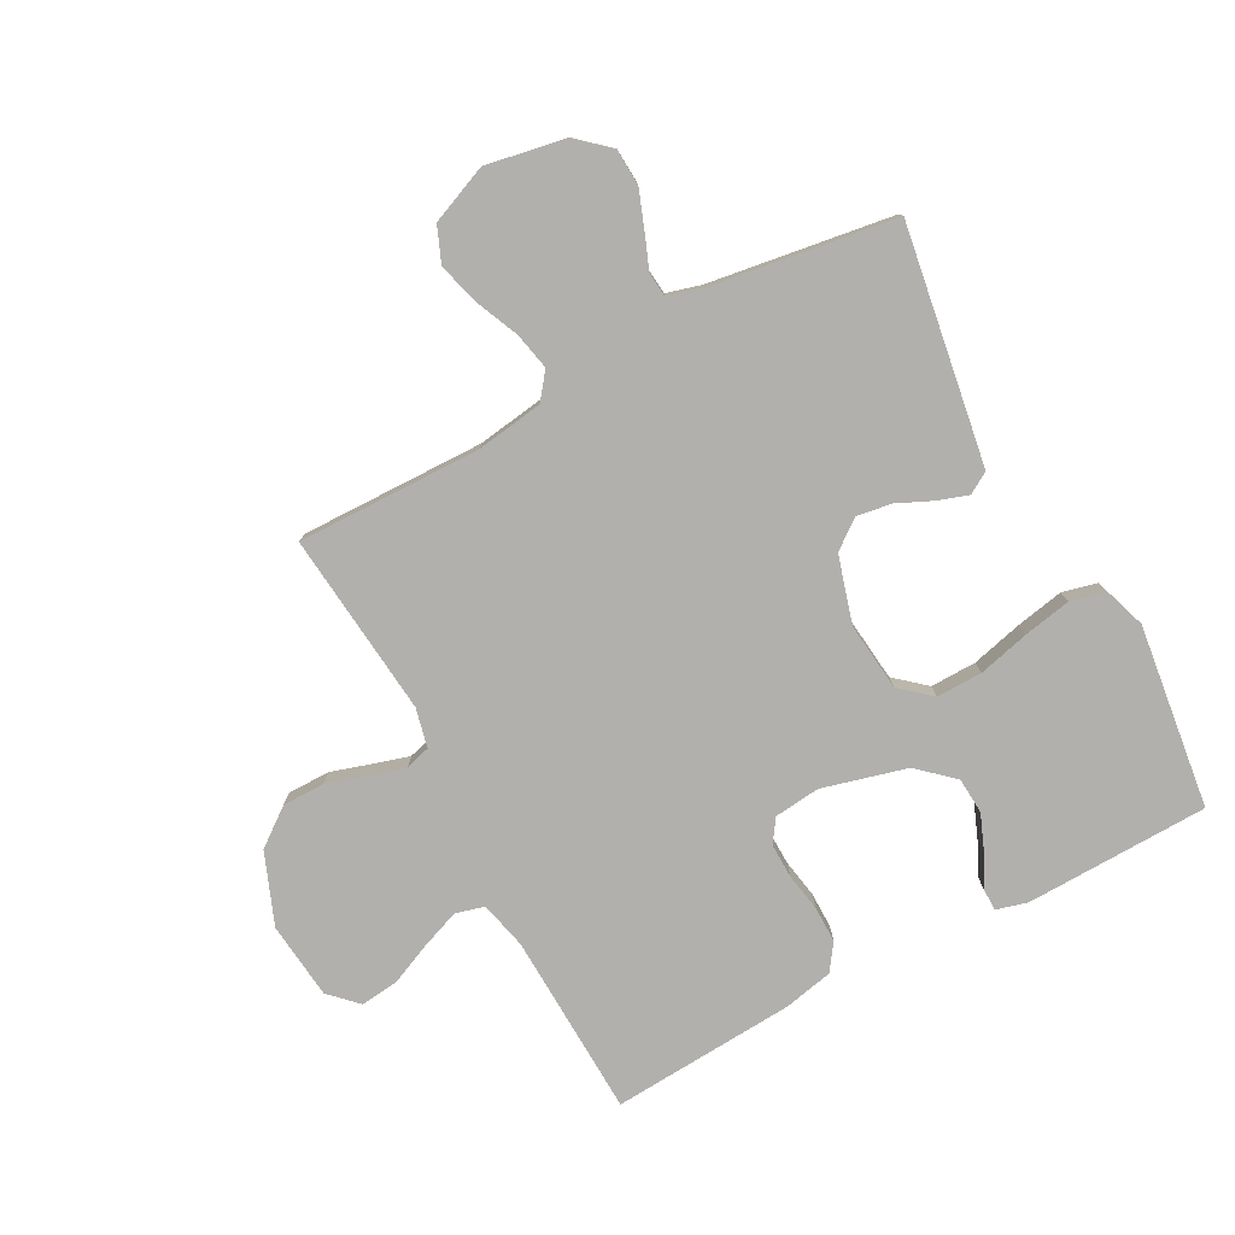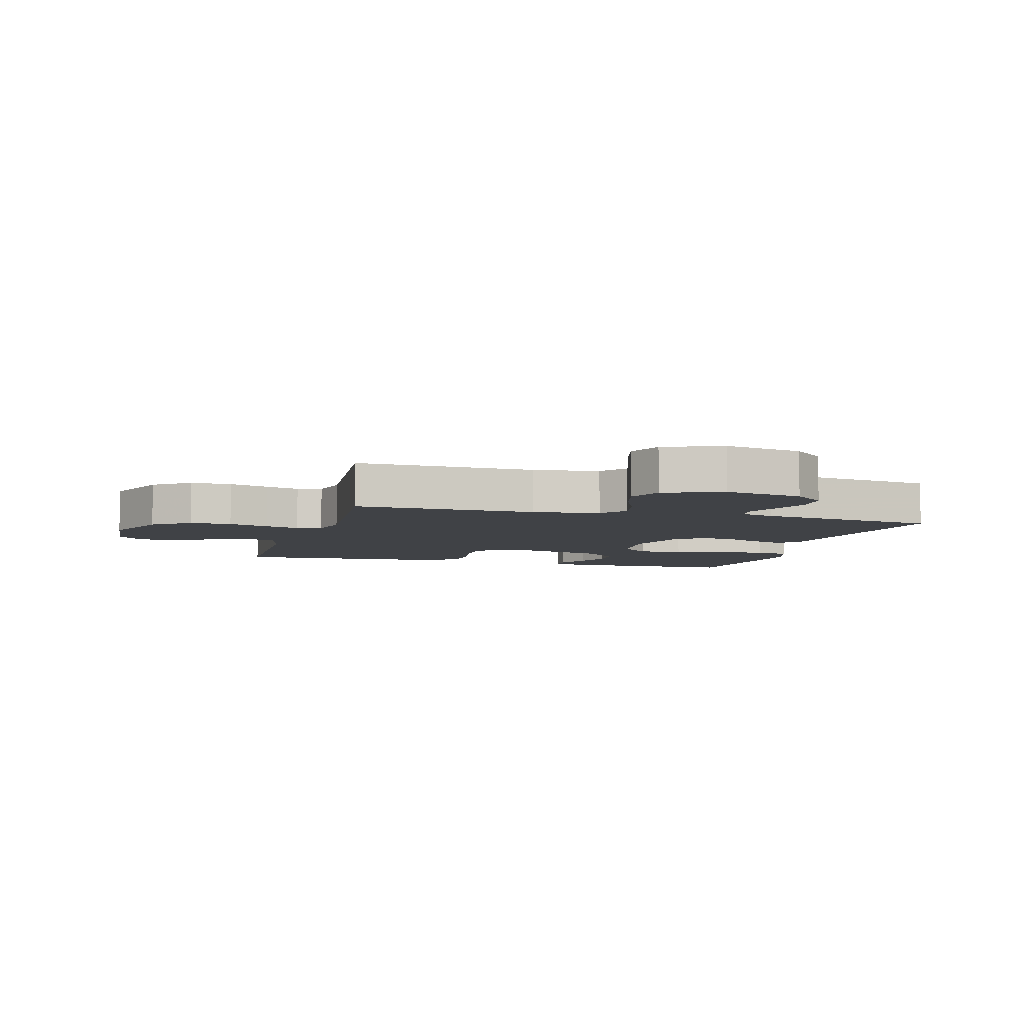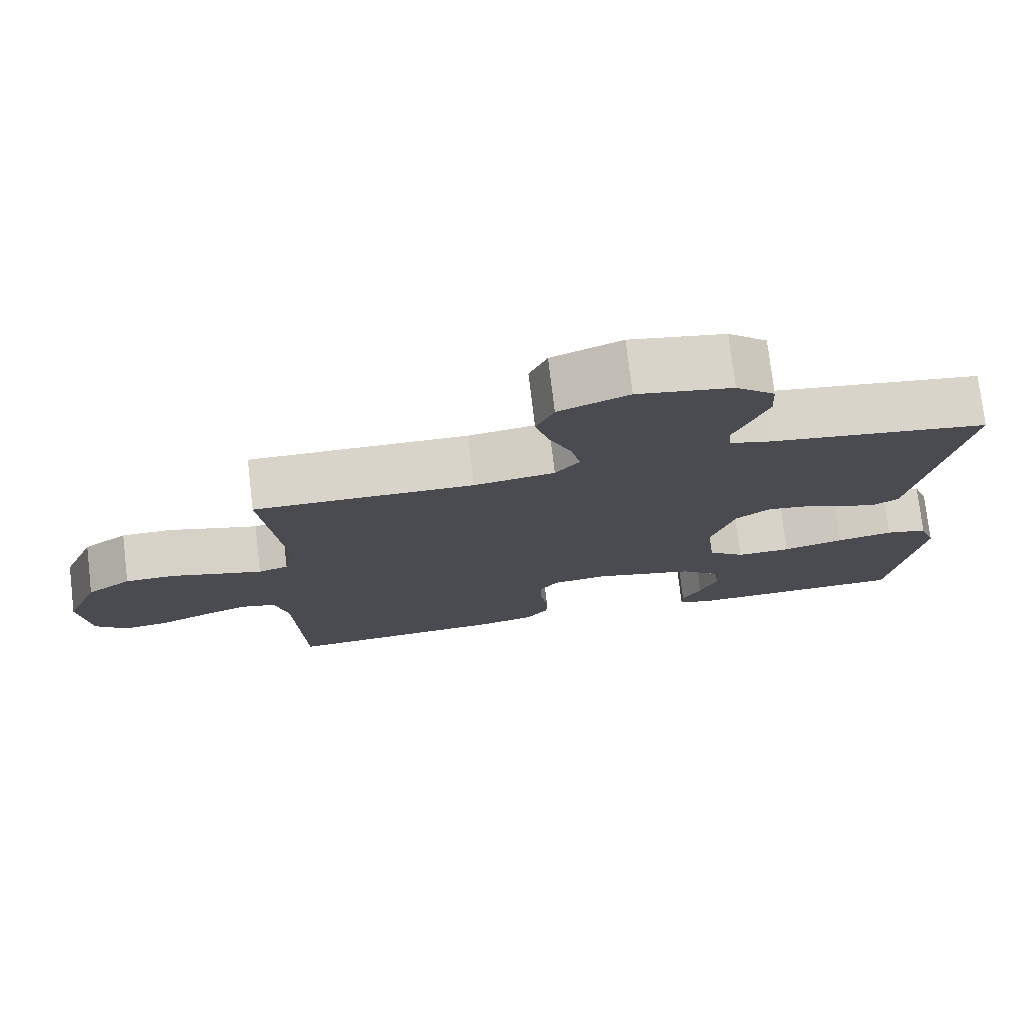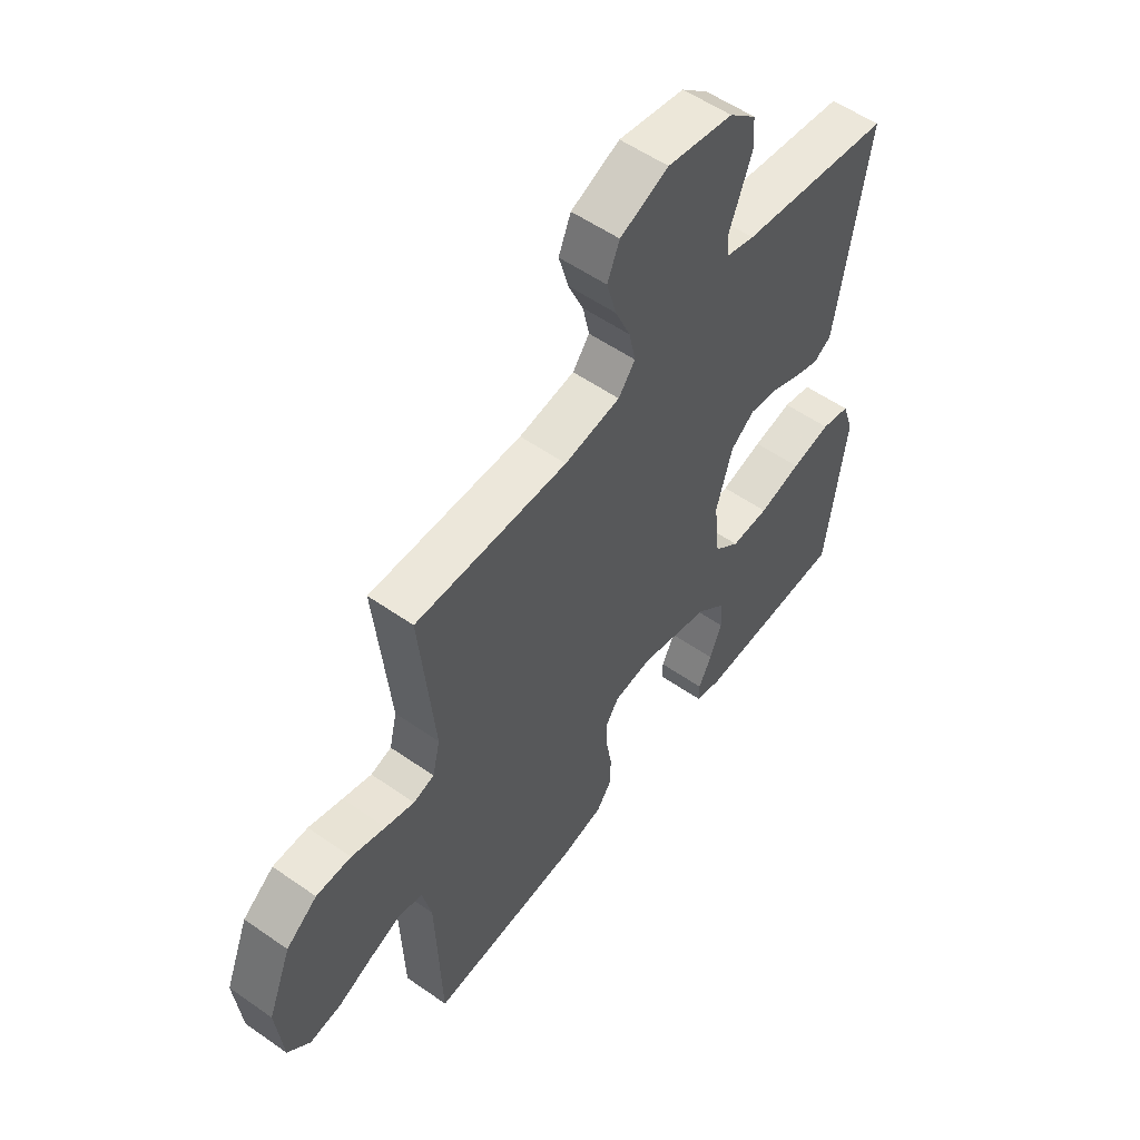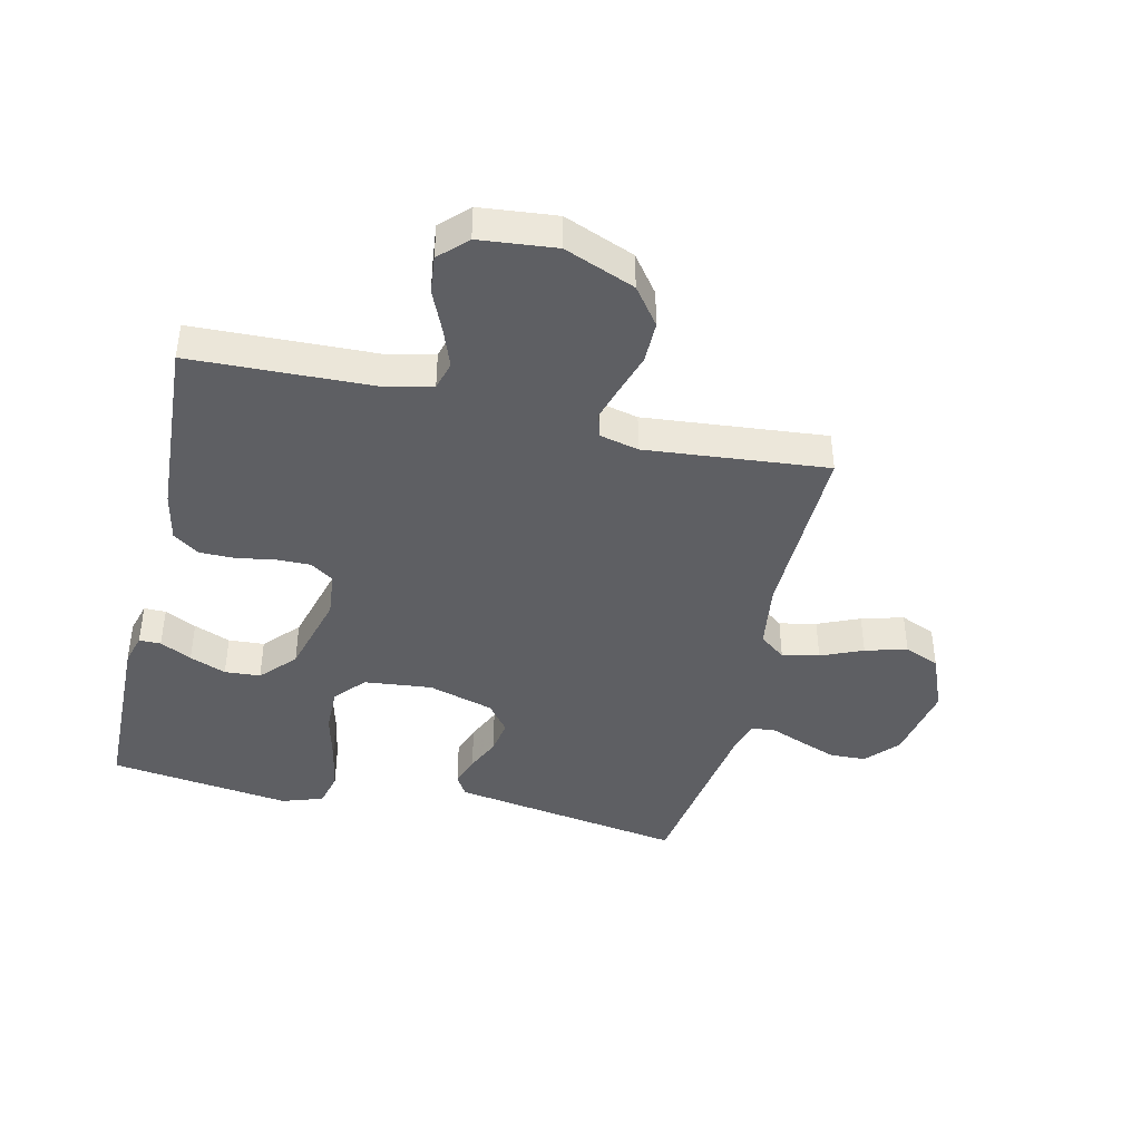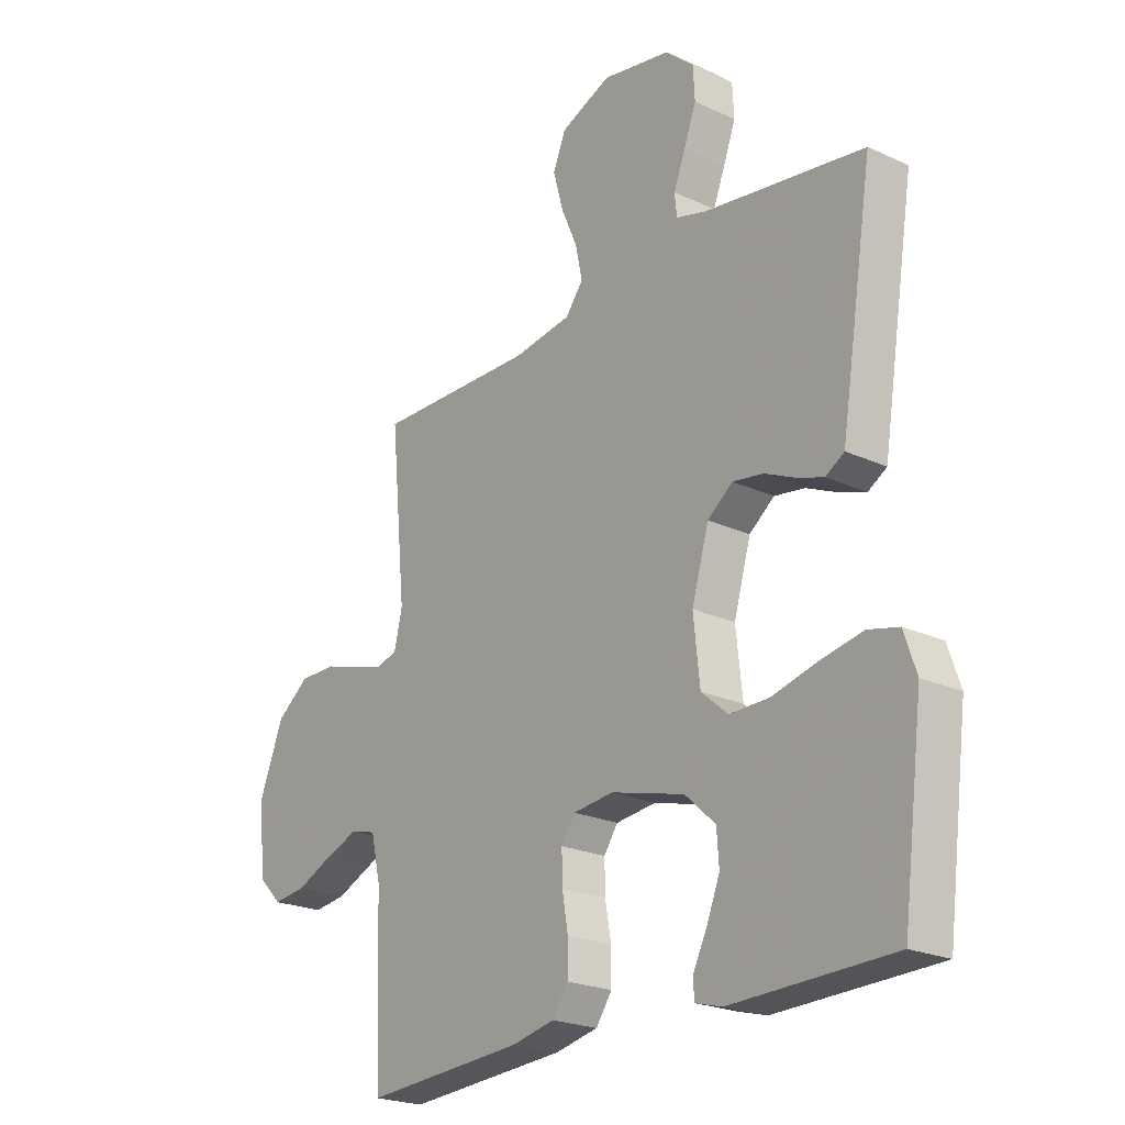
<metadata>
{"format":"obj","ext":"obj","renderer":"f3d","projection":"perspective","resolution":1024,"background":"white","views":[{"elev":-78.6,"azim":28.3,"up":"+Y"},{"elev":-6.1,"azim":-15.9,"up":"+Y"},{"elev":76.3,"azim":-6.8,"up":"+Z"},{"elev":55.2,"azim":-53.6,"up":"+Z"},{"elev":-42.0,"azim":-103.2,"up":"+Y"},{"elev":-22.6,"azim":51.7,"up":"+Z"}]}
</metadata>
<code>
v -0.5 0.07 -0.5
v -0.511 0.07 -0.2
v -0.529 0.07 -0.122
v -0.576 0.07 -0.109
v -0.64 0.07 -0.133
v -0.708 0.07 -0.163
v -0.77 0.07 -0.17
v -0.814 0.07 -0.126
v -0.827 0.07 0
v -0.781 0.07 0.116
v -0.72 0.07 0.162
v -0.651 0.07 0.162
v -0.584 0.07 0.141
v -0.527 0.07 0.124
v -0.486 0.07 0.136
v -0.471 0.07 0.2
v -0.5 0.07 0.5
v -0.2 0.07 0.494
v -0.09 0.07 0.51
v -0.057 0.07 0.553
v -0.07 0.07 0.614
v -0.1 0.07 0.683
v -0.119 0.07 0.752
v -0.095 0.07 0.81
v 0 0.07 0.849
v 0.129 0.07 0.825
v 0.182 0.07 0.778
v 0.185 0.07 0.719
v 0.162 0.07 0.657
v 0.14 0.07 0.601
v 0.144 0.07 0.561
v 0.2 0.07 0.545
v 0.5 0.07 0.5
v 0.452 0.07 0.2
v 0.438 0.07 0.114
v 0.403 0.07 0.093
v 0.353 0.07 0.11
v 0.296 0.07 0.136
v 0.239 0.07 0.145
v 0.192 0.07 0.109
v 0.16 0.07 0
v 0.172 0.07 -0.112
v 0.222 0.07 -0.155
v 0.297 0.07 -0.154
v 0.381 0.07 -0.133
v 0.459 0.07 -0.118
v 0.516 0.07 -0.132
v 0.539 0.07 -0.2
v 0.5 0.07 -0.5
v 0.2 0.07 -0.507
v 0.149 0.07 -0.493
v 0.149 0.07 -0.457
v 0.175 0.07 -0.405
v 0.199 0.07 -0.345
v 0.195 0.07 -0.286
v 0.138 0.07 -0.234
v 0 0.07 -0.197
v -0.075 0.07 -0.205
v -0.101 0.07 -0.243
v -0.1 0.07 -0.299
v -0.089 0.07 -0.362
v -0.089 0.07 -0.421
v -0.119 0.07 -0.464
v -0.2 0.07 -0.481
v -0.5 0 -0.5
v -0.511 0 -0.2
v -0.529 0 -0.122
v -0.576 0 -0.109
v -0.64 0 -0.133
v -0.708 0 -0.163
v -0.77 0 -0.17
v -0.814 0 -0.126
v -0.827 0 0
v -0.781 0 0.116
v -0.72 0 0.162
v -0.651 0 0.162
v -0.584 0 0.141
v -0.527 0 0.124
v -0.486 0 0.136
v -0.471 0 0.2
v -0.5 0 0.5
v -0.2 0 0.494
v -0.09 0 0.51
v -0.057 0 0.553
v -0.07 0 0.614
v -0.1 0 0.683
v -0.119 0 0.752
v -0.095 0 0.81
v 0 0 0.849
v 0.129 0 0.825
v 0.182 0 0.778
v 0.185 0 0.719
v 0.162 0 0.657
v 0.14 0 0.601
v 0.144 0 0.561
v 0.2 0 0.545
v 0.5 0 0.5
v 0.452 0 0.2
v 0.438 0 0.114
v 0.403 0 0.093
v 0.353 0 0.11
v 0.296 0 0.136
v 0.239 0 0.145
v 0.192 0 0.109
v 0.16 0 0
v 0.172 0 -0.112
v 0.222 0 -0.155
v 0.297 0 -0.154
v 0.381 0 -0.133
v 0.459 0 -0.118
v 0.516 0 -0.132
v 0.539 0 -0.2
v 0.5 0 -0.5
v 0.2 0 -0.507
v 0.149 0 -0.493
v 0.149 0 -0.457
v 0.175 0 -0.405
v 0.199 0 -0.345
v 0.195 0 -0.286
v 0.138 0 -0.234
v 0 0 -0.197
v -0.075 0 -0.205
v -0.101 0 -0.243
v -0.1 0 -0.299
v -0.089 0 -0.362
v -0.089 0 -0.421
v -0.119 0 -0.464
v -0.2 0 -0.481
f 64 1 2
f 63 64 2
f 62 63 2
f 61 62 2
f 60 61 2
f 59 60 2 3
f 58 59 3
f 57 58 3 4
f 51 52 53
f 50 51 53
f 49 50 53
f 48 49 53
f 47 48 53
f 46 47 53
f 45 46 53
f 44 45 53 54
f 43 44 54 55
f 36 37 38
f 35 36 38
f 34 35 38
f 33 34 38
f 32 33 38
f 31 32 38 39
f 28 29 30
f 27 28 30
f 26 27 30
f 25 26 30
f 24 25 30
f 23 24 30
f 22 23 30
f 21 22 30
f 20 21 30 31
f 31 39 40
f 20 31 40
f 19 20 40
f 16 17 18
f 19 40 41
f 18 19 41
f 16 18 41
f 15 16 41
f 11 12 13
f 10 11 13
f 9 10 13
f 8 9 13
f 7 8 13
f 6 7 13
f 5 6 13
f 4 5 13 14
f 42 43 55 56
f 42 56 57
f 41 42 57
f 15 41 57
f 14 15 57
f 4 14 57
f 66 65 128
f 66 128 127
f 66 127 126
f 66 126 125
f 66 125 124
f 67 66 124 123
f 67 123 122
f 68 67 122 121
f 117 116 115
f 117 115 114
f 117 114 113
f 117 113 112
f 117 112 111
f 117 111 110
f 117 110 109
f 118 117 109 108
f 119 118 108 107
f 102 101 100
f 102 100 99
f 102 99 98
f 102 98 97
f 102 97 96
f 103 102 96 95
f 94 93 92
f 94 92 91
f 94 91 90
f 94 90 89
f 94 89 88
f 94 88 87
f 94 87 86
f 94 86 85
f 95 94 85 84
f 104 103 95
f 104 95 84
f 104 84 83
f 82 81 80
f 105 104 83
f 105 83 82
f 105 82 80
f 105 80 79
f 77 76 75
f 77 75 74
f 77 74 73
f 77 73 72
f 77 72 71
f 77 71 70
f 77 70 69
f 78 77 69 68
f 120 119 107 106
f 121 120 106
f 121 106 105
f 121 105 79
f 121 79 78
f 121 78 68
f 1 65 66 2
f 2 66 67 3
f 3 67 68 4
f 4 68 69 5
f 5 69 70 6
f 6 70 71 7
f 7 71 72 8
f 8 72 73 9
f 9 73 74 10
f 10 74 75 11
f 11 75 76 12
f 12 76 77 13
f 13 77 78 14
f 14 78 79 15
f 15 79 80 16
f 16 80 81 17
f 17 81 82 18
f 18 82 83 19
f 19 83 84 20
f 20 84 85 21
f 21 85 86 22
f 22 86 87 23
f 23 87 88 24
f 24 88 89 25
f 25 89 90 26
f 26 90 91 27
f 27 91 92 28
f 28 92 93 29
f 29 93 94 30
f 30 94 95 31
f 31 95 96 32
f 32 96 97 33
f 33 97 98 34
f 34 98 99 35
f 35 99 100 36
f 36 100 101 37
f 37 101 102 38
f 38 102 103 39
f 39 103 104 40
f 40 104 105 41
f 41 105 106 42
f 42 106 107 43
f 43 107 108 44
f 44 108 109 45
f 45 109 110 46
f 46 110 111 47
f 47 111 112 48
f 48 112 113 49
f 49 113 114 50
f 50 114 115 51
f 51 115 116 52
f 52 116 117 53
f 53 117 118 54
f 54 118 119 55
f 55 119 120 56
f 56 120 121 57
f 57 121 122 58
f 58 122 123 59
f 59 123 124 60
f 60 124 125 61
f 61 125 126 62
f 62 126 127 63
f 63 127 128 64
f 64 128 65 1

</code>
